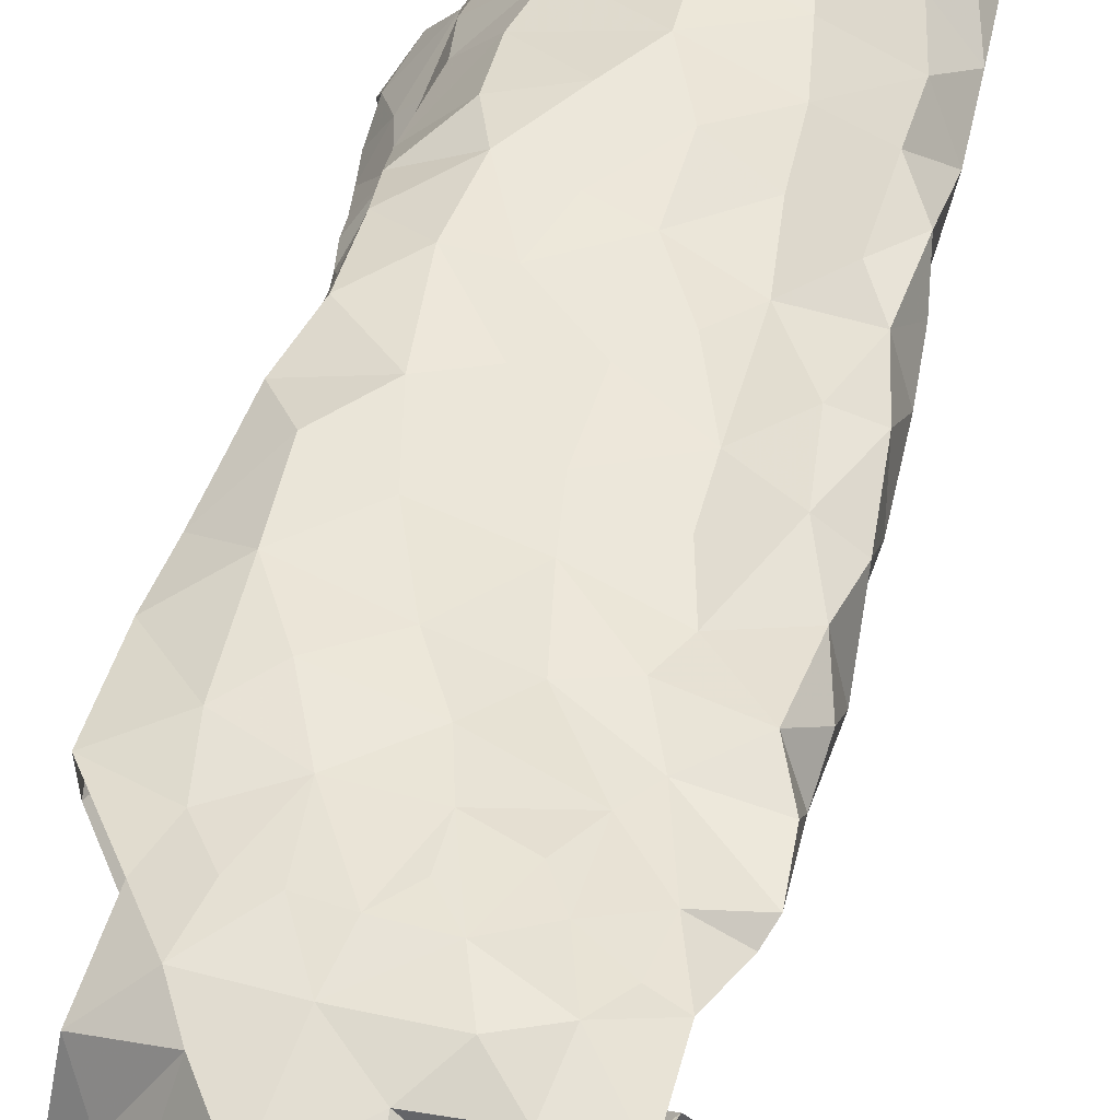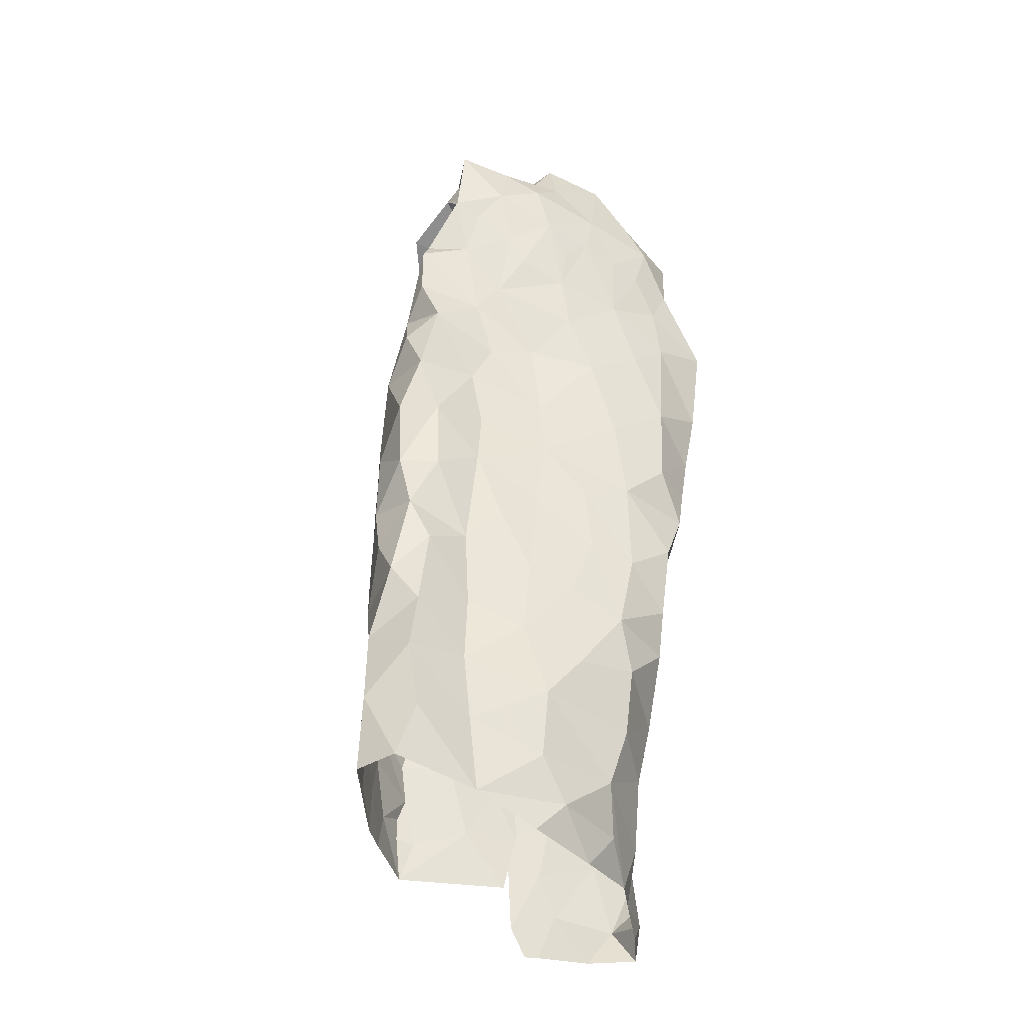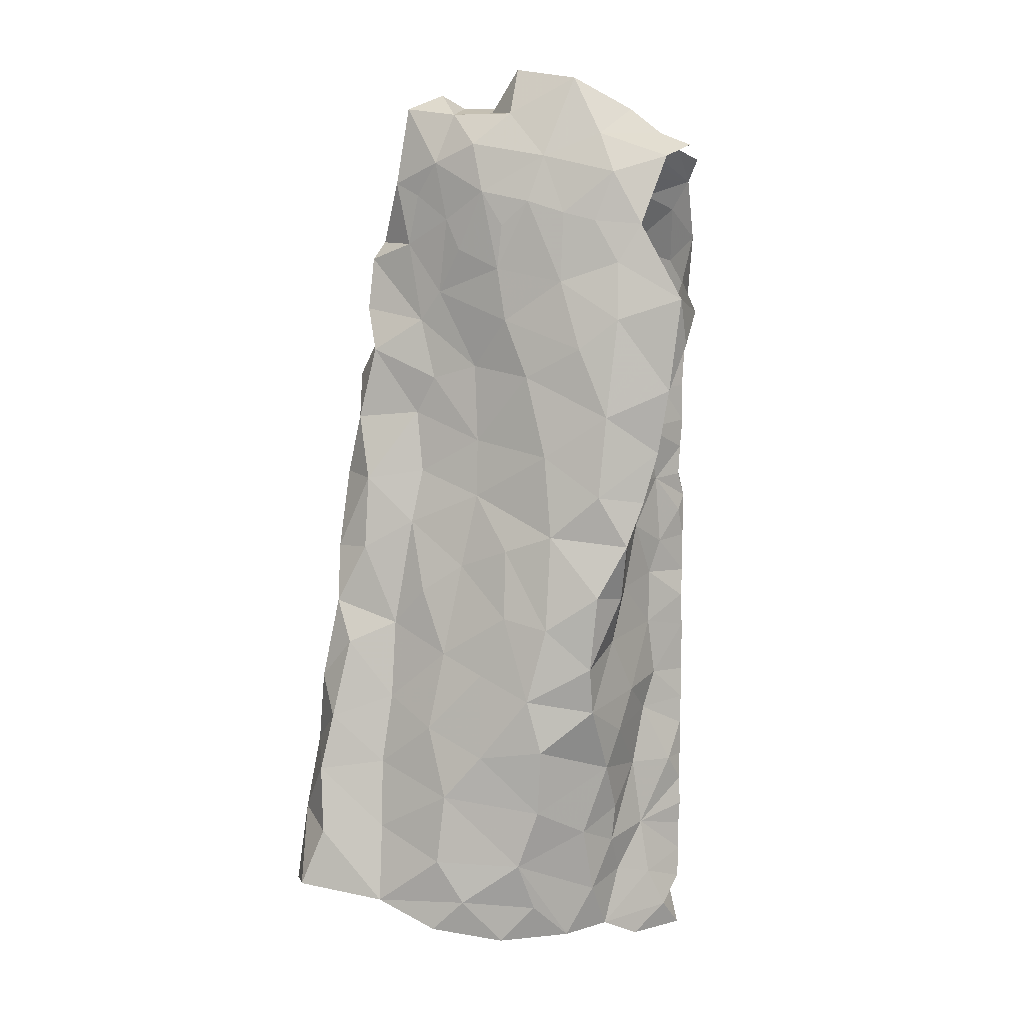
<metadata>
{"format":"obj","ext":"obj","renderer":"f3d","projection":"perspective","resolution":1024,"background":"white","views":[{"elev":44.7,"azim":-173.0,"up":"+Z"},{"elev":-33.0,"azim":-26.3,"up":"+Y"},{"elev":5.6,"azim":19.7,"up":"+Y"}]}
</metadata>
<code>
v -0.356 0.03546 -1.188
v -0.3608 0.07517 -1.186
v -0.3521 0.1152 -1.188
v -0.356 0.1504 -1.189
v -0.3503 0.1735 -1.189
v -0.3563 0.2384 -1.192
v -0.3356 0.2584 -1.183
v -0.3585 0.4164 -1.196
v -0.3548 0.5189 -1.193
v -0.2331 0.5134 -1.234
v -0.2295 0.3807 -1.201
v -0.2643 0.0312 -1.153
v -0.24 0.2503 -1.181
v -0.2342 0.6651 -1.263
v -0.3573 0.6701 -1.161
v -0.3364 0.6773 -1.178
v -0.2459 0.08804 -1.164
v -0.2326 0.4418 -1.213
v -0.2599 0.507 -1.205
v -0.3416 0.56 -1.193
v -0.3438 0.07063 -1.184
v -0.3084 0.6748 -1.181
v -0.2404 0.1719 -1.178
v -0.2726 0.2023 -1.178
v -0.2367 0.3092 -1.187
v -0.3082 0.4038 -1.183
v -0.2416 0.5921 -1.257
v -0.2636 0.5907 -1.221
v -0.2427 0.6857 -1.219
v -0.342 0.6181 -1.187
v -0.3005 0.08194 -1.16
v -0.2667 0.1329 -1.169
v -0.312 0.2039 -1.171
v -0.3145 0.1472 -1.167
v -0.2944 0.2762 -1.178
v -0.2626 0.3552 -1.187
v -0.265 0.4216 -1.194
v -0.2985 0.5561 -1.191
v -0.3158 0.3166 -1.178
v -0.3112 0.483 -1.187
v -0.2798 0.643 -1.196
v -0.07066 0.6394 -1.103
v -0.0866 0.6068 -1.107
v -0.09702 0.5732 -1.102
v -0.1112 0.5266 -1.1
v -0.1259 0.4543 -1.087
v -0.1413 0.3622 -1.103
v -0.1406 0.2195 -1.085
v -0.1476 0.1381 -1.095
v -0.1363 -0.004422 -1.132
v -0.1053 -0.004909 -1.185
v -0.1137 0.02082 -1.161
v -0.1054 0.04537 -1.185
v -0.1057 0.1014 -1.189
v -0.1051 0.2099 -1.189
v -0.1047 0.2668 -1.192
v -0.104 0.3462 -1.184
v -0.1035 0.4507 -1.189
v -0.1174 0.5625 -1.154
v -0.1347 0.4237 -1.12
v -0.117 0.5901 -1.143
v -0.1206 0.4049 -1.16
v -0.1603 0.01289 -1.102
v -0.1271 0.05814 -1.148
v -0.1518 0.1025 -1.097
v -0.1343 0.2314 -1.15
v -0.1259 0.2674 -1.16
v -0.1288 0.373 -1.15
v -0.1295 0.322 -1.15
v -0.1231 0.4698 -1.152
v -0.1294 0.4763 -1.107
v -0.1251 0.5229 -1.126
v -0.1517 0.0668 -1.12
v -0.1412 0.1755 -1.136
v -0.112 0.1743 -1.17
v -0.1346 0.111 -1.145
v -0.135 0.258 -1.109
v -0.3414 0.6722 -1.098
v -0.3643 0.6408 -1.095
v -0.3666 0.6184 -1.102
v -0.3942 0.5236 -1.118
v -0.4148 0.467 -1.137
v -0.4188 0.3848 -1.132
v -0.421 0.3386 -1.127
v -0.4365 0.1445 -1.089
v -0.4301 0.1198 -1.099
v -0.36 0.09551 -1.187
v -0.3588 0.1973 -1.193
v -0.3482 0.2192 -1.189
v -0.3584 0.2711 -1.193
v -0.3539 0.3008 -1.194
v -0.354 0.3231 -1.194
v -0.3578 0.3437 -1.196
v -0.3605 0.3619 -1.196
v -0.3563 0.3825 -1.195
v -0.3439 0.445 -1.193
v -0.348 0.4755 -1.194
v -0.3672 0.4873 -1.192
v -0.3607 0.5612 -1.186
v -0.3665 0.5947 -1.171
v -0.3485 0.6723 -1.126
v -0.3785 0.4649 -1.177
v -0.3453 0.6584 -1.113
v -0.4202 0.04135 -1.107
v -0.4115 0.09151 -1.125
v -0.3891 0.1713 -1.165
v -0.3863 0.5003 -1.138
v -0.3819 0.5493 -1.15
v -0.3992 0.04164 -1.137
v -0.3965 0.2672 -1.163
v -0.4187 0.2203 -1.128
v -0.391 0.3109 -1.172
v -0.3727 0.5683 -1.121
v -0.4127 0.4222 -1.144
v -0.3999 0.3613 -1.162
v -0.3833 0.08448 -1.166
v -0.3862 0.2188 -1.172
v -0.3794 0.4077 -1.185
v -0.3976 0.1312 -1.15
v -0.3572 0.6199 -1.128
v -0.1197 0.02741 -1.205
v -0.1053 0.07402 -1.189
v -0.1041 0.1234 -1.188
v -0.1053 0.1499 -1.19
v -0.1054 0.1768 -1.19
v -0.1045 0.2375 -1.19
v -0.1036 0.3144 -1.188
v -0.1048 0.3717 -1.193
v -0.1042 0.4089 -1.19
v -0.1061 0.4362 -1.18
v -0.1065 0.4736 -1.179
v -0.1052 0.5016 -1.181
v -0.1036 0.5292 -1.183
v -0.1114 0.626 -1.15
v -0.09101 0.6321 -1.126
v -0.3673 0.6182 -1.161
v -0.1719 0.8073 -1.168
v -0.08732 0.7931 -1.172
v -0.1201 0.7456 -1.198
v -0.1774 0.8236 -1.15
v -0.1571 0.8466 -1.116
v -0.1246 0.8242 -1.132
v -0.0863 0.8051 -1.137
v -0.1055 0.8031 -1.167
v -0.1002 0.7725 -1.186
v -0.1471 0.8147 -1.156
v -0.2162 -0.01186 -1.205
v -0.2309 0.01495 -1.205
v -0.2336 0.5284 -1.249
v -0.2205 0.7848 -1.186
v -0.1454 -0.005657 -1.209
v -0.2329 0.1126 -1.211
v -0.09824 0.6708 -1.158
v -0.2014 -0.01032 -1.205
v -0.2346 0.712 -1.246
v -0.09753 0.7162 -1.196
v -0.1035 0.6587 -1.2
v -0.2352 0.2688 -1.22
v -0.2335 0.1903 -1.216
v -0.2373 0.4305 -1.236
v -0.1994 0.07392 -1.206
v -0.1882 0.1237 -1.206
v -0.1496 0.7604 -1.201
v -0.1919 0.2408 -1.21
v -0.1978 0.2939 -1.213
v -0.1433 0.252 -1.209
v -0.115 0.3072 -1.203
v -0.1327 0.4248 -1.21
v -0.1038 0.5649 -1.181
v -0.1964 0.6051 -1.24
v -0.2217 0.6429 -1.262
v -0.1764 0.7099 -1.233
v -0.2041 0.7506 -1.212
v -0.1752 0.782 -1.184
v -0.1569 0.3193 -1.211
v -0.1383 0.1984 -1.209
v -0.1313 0.3723 -1.209
v -0.1562 0.4763 -1.216
v -0.1837 0.03311 -1.205
v -0.1896 0.1761 -1.208
v -0.1902 0.3808 -1.216
v -0.1859 0.5564 -1.227
v -0.1176 0.4901 -1.206
v -0.2325 0.3386 -1.223
v -0.1371 0.09269 -1.209
v -0.1357 0.5292 -1.214
v -0.2061 0.4884 -1.23
v -0.1022 0.6085 -1.185
v -0.1936 0.4338 -1.22
v -0.1257 0.6937 -1.212
v -0.1616 0.6405 -1.225
v -0.1383 0.1511 -1.209
v -0.1222 0.5883 -1.211
v -0.3363 0.7278 -1.2
v -0.3825 0.7692 -1.138
v -0.353 0.738 -1.187
v -0.3259 0.7219 -1.207
v -0.3505 0.7239 -1.159
v -0.3227 0.7823 -1.159
v -0.3355 0.8587 -1.098
v -0.3669 0.7955 -1.089
v -0.3415 0.8222 -1.13
v -0.3153 0.7402 -1.165
v -0.2878 0.7514 -1.139
v -0.3139 0.7345 -1.179
v -0.292 0.7055 -1.173
v -0.269 0.7566 -1.034
v -0.2486 0.7234 -1.034
v -0.1557 0.727 -1.043
v -0.1126 0.7234 -1.055
v -0.3691 0.7684 -1.057
v -0.2878 0.8475 -1.131
v -0.3448 0.7556 -1.053
v -0.3587 0.8424 -1.064
v -0.3172 0.8464 -1.113
v -0.3218 0.7865 -1.044
v -0.1126 0.816 -1.122
v -0.3078 0.8346 -1.059
v -0.1865 0.735 -1.039
v -0.0952 0.79 -1.082
v -0.2459 0.8774 -1.074
v -0.1392 0.7738 -1.049
v -0.1557 0.8116 -1.059
v -0.222 0.7464 -1.036
v -0.2801 0.8034 -1.039
v -0.2474 0.8333 -1.056
v -0.2086 0.7904 -1.044
v -0.1867 0.8674 -1.073
v -0.1397 0.8391 -1.11
v -0.277 0.8375 -1.085
v -0.4691 0.05347 -1.019
v -0.4383 0.06817 -1.081
v -0.3109 0.7308 -1.045
v -0.2779 0.05107 -0.9998
v -0.4014 0.694 -1.071
v -0.2448 0.00935 -1.02
v -0.1654 0.05643 -1.075
v -0.07237 0.6069 -1.074
v -0.1334 0.6866 -1.046
v -0.4179 0.1598 -1.122
v -0.4486 0.05817 -0.985
v -0.2964 0.7008 -1.042
v -0.1695 0.1187 -1.057
v -0.1457 0.3116 -1.076
v -0.3817 0.584 -1.104
v -0.309 0.02146 -0.9973
v -0.1308 0.4122 -1.078
v -0.1074 0.4536 -1.05
v -0.1885 0.6682 -1.036
v -0.1535 0.2458 -1.035
v -0.1994 0.2067 -1.01
v -0.1489 0.1838 -1.069
v -0.3667 0.04616 -0.9964
v -0.426 0.4768 -1.061
v -0.131 0.3578 -1.055
v -0.4363 0.09613 -1.086
v -0.4298 0.4009 -1.045
v -0.1677 0.6026 -1.031
v -0.2044 0.1441 -1.016
v -0.224 0.08907 -1.014
v -0.1878 0.01065 -1.06
v -0.2133 0.04317 -1.031
v -0.08402 0.5626 -1.056
v -0.4397 0.3522 -1.077
v -0.4072 0.613 -1.095
v -0.4163 0.5768 -1.073
v -0.4379 0.2515 -1.09
v -0.4211 0.5343 -1.106
v -0.409 0.5337 -1.051
v -0.2121 0.2577 -1.005
v -0.131 0.6314 -1.039
v -0.3566 0.7079 -1.059
v -0.3434 0.6317 -1.058
v -0.3214 0.6596 -1.053
v -0.3032 0.09166 -0.9945
v -0.07258 0.6508 -1.056
v -0.4314 0.2944 -1.105
v -0.4432 0.3041 -1.057
v -0.4418 0.2671 -1.028
v -0.4078 0.3054 -1.018
v -0.1533 0.2898 -1.025
v -0.1944 0.3283 -1.011
v -0.2536 0.6814 -1.035
v -0.09536 0.5019 -1.058
v -0.2007 0.4973 -1.025
v -0.1454 0.4592 -1.025
v -0.1396 0.5367 -1.03
v -0.462 0.1284 -1.028
v -0.3712 0.1847 -1.016
v -0.4327 0.1758 -1
v -0.4268 0.1131 -0.9913
v -0.3689 0.12 -1.008
v -0.2961 0.1576 -0.9967
v -0.4355 0.188 -1.095
v -0.4309 0.4286 -1.095
v -0.4248 0.346 -1.029
v -0.3636 0.3254 -1.034
v -0.3956 0.4017 -1.031
v -0.3402 0.4798 -1.051
v -0.3482 0.4283 -1.042
v -0.3947 0.4716 -1.038
v -0.3915 0.6019 -1.051
v -0.2596 0.199 -1.001
v -0.4543 0.1976 -1.043
v -0.1201 0.411 -1.037
v -0.145 0.3612 -1.022
v -0.4222 0.2295 -1.007
v -0.3644 0.2511 -1.025
v -0.2776 0.512 -1.044
v -0.2763 0.4571 -1.038
v -0.3482 0.5387 -1.057
v -0.316 0.2248 -1.006
v -0.2455 0.6309 -1.035
v -0.3279 0.5737 -1.054
v -0.2381 0.3381 -1.012
v -0.3304 0.3604 -1.027
v -0.2895 0.3866 -1.029
v -0.2399 0.4037 -1.02
v -0.3038 0.299 -1.016
v -0.2219 0.5752 -1.032
v -0.2827 0.5856 -1.05
v -0.1922 0.4194 -1.019
v -0.2622 0.2806 -1.009
v -0.3921 0.711 -1.079
v -0.4045 0.6436 -1.065
f 94 26 39
f 34 4 5
f 24 23 32
f 20 9 99
f 38 20 30
f 28 27 10
f 21 2 87
f 31 1 21
f 30 15 16
f 39 91 92
f 19 10 18
f 40 20 38
f 41 22 206
f 100 136 30
f 101 15 120
f 39 90 91
f 39 92 93
f 26 95 8
f 206 29 41
f 21 3 31
f 12 1 31
f 15 30 136
f 15 136 120
f 32 23 17
f 7 89 6
f 39 7 90
f 39 93 94
f 96 26 8
f 97 40 96
f 40 9 20
f 30 99 100
f 14 27 28
f 3 21 87
f 30 16 22
f 17 12 31
f 4 34 3
f 31 3 34
f 88 89 33
f 33 35 24
f 24 35 13
f 7 39 35
f 35 25 13
f 35 39 36
f 36 25 35
f 11 25 36
f 11 36 37
f 36 39 26
f 26 94 95
f 18 11 37
f 9 97 98
f 9 40 97
f 30 20 99
f 28 29 14
f 31 32 17
f 34 5 88
f 88 33 34
f 24 34 33
f 24 13 23
f 28 19 38
f 29 28 41
f 30 22 41
f 34 32 31
f 24 32 34
f 26 96 40
f 37 26 40
f 18 37 19
f 37 36 26
f 19 28 10
f 40 19 37
f 30 41 38
f 40 38 19
f 28 38 41
f 7 33 89
f 35 33 7
f 43 134 135
f 64 53 122
f 42 43 135
f 76 122 54
f 69 244 77
f 62 68 128
f 47 60 247
f 66 55 126
f 247 60 46
f 57 69 127
f 125 75 124
f 67 126 56
f 70 131 132
f 134 43 61
f 72 59 61
f 72 45 71
f 130 70 62
f 72 133 59
f 43 44 61
f 61 44 72
f 76 123 124
f 65 237 73
f 76 65 73
f 76 54 123
f 66 75 55
f 75 66 74
f 48 74 66
f 66 77 48
f 67 56 127
f 244 69 47
f 128 68 57
f 130 62 129
f 70 58 131
f 70 130 58
f 132 133 72
f 45 72 44
f 51 52 50
f 64 52 53
f 50 52 63
f 52 64 63
f 49 65 74
f 48 252 74
f 67 66 126
f 68 69 57
f 67 127 69
f 72 70 132
f 60 71 46
f 71 60 70
f 64 73 63
f 73 237 63
f 73 64 76
f 75 76 124
f 74 65 76
f 76 64 122
f 49 74 252
f 60 68 62
f 70 60 62
f 71 70 72
f 75 74 76
f 67 77 66
f 68 47 69
f 68 60 47
f 77 67 69
f 116 87 2
f 116 3 87
f 88 117 89
f 110 277 112
f 112 91 90
f 115 93 112
f 89 117 6
f 103 120 80
f 8 95 118
f 97 96 102
f 108 136 100
f 108 100 99
f 113 245 120
f 108 120 136
f 95 94 118
f 256 105 232
f 79 78 103
f 102 98 97
f 82 81 107
f 112 92 91
f 80 79 103
f 115 84 83
f 245 80 120
f 120 103 101
f 104 232 105
f 105 256 86
f 119 86 85
f 4 3 106
f 5 4 106
f 267 110 111
f 110 90 6
f 90 110 112
f 110 267 277
f 82 107 102
f 102 96 118
f 118 96 8
f 102 108 98
f 9 108 99
f 9 98 108
f 81 113 108
f 1 116 2
f 104 105 109
f 119 105 86
f 106 88 5
f 117 110 6
f 277 84 112
f 112 93 92
f 118 94 115
f 112 84 115
f 118 114 102
f 107 81 108
f 108 113 120
f 119 116 105
f 1 109 116
f 116 119 3
f 106 3 119
f 240 119 85
f 115 83 114
f 93 115 94
f 115 114 118
f 102 107 108
f 116 109 105
f 106 117 88
f 294 111 106
f 106 119 240
f 294 106 240
f 111 117 106
f 110 117 111
f 114 82 102
f 129 62 128
f 167 127 56
f 59 133 169
f 121 53 52
f 52 51 121
f 55 75 125
f 90 7 6
f 2 21 1
f 103 78 101
f 144 145 146
f 139 145 156
f 138 145 144
f 144 142 217
f 142 144 146
f 140 141 146
f 146 229 142
f 145 137 146
f 229 146 141
f 137 140 146
f 145 139 163
f 143 144 217
f 137 145 174
f 174 145 163
f 126 55 176
f 126 176 166
f 163 139 172
f 129 128 177
f 134 157 153
f 135 153 42
f 183 131 58
f 154 179 151
f 154 148 179
f 150 173 155
f 165 158 184
f 160 181 184
f 137 174 150
f 150 140 137
f 166 164 175
f 176 55 125
f 133 132 183
f 53 121 122
f 51 151 121
f 185 192 123
f 122 185 54
f 188 134 61
f 187 189 160
f 190 139 156
f 148 154 147
f 167 177 127
f 167 56 166
f 166 56 126
f 129 177 168
f 177 57 127
f 183 58 168
f 187 160 149
f 151 179 121
f 192 124 123
f 170 182 149
f 157 156 153
f 134 153 135
f 134 188 157
f 148 161 179
f 174 163 173
f 164 158 165
f 159 158 164
f 175 167 166
f 159 164 180
f 180 162 159
f 128 57 177
f 58 130 129
f 132 131 183
f 54 185 123
f 192 125 124
f 125 192 176
f 152 161 148
f 149 171 170
f 181 175 184
f 164 165 175
f 168 189 178
f 177 181 168
f 58 129 168
f 181 160 189
f 162 152 159
f 59 188 61
f 188 59 169
f 170 171 191
f 172 139 190
f 191 172 190
f 172 173 163
f 173 172 155
f 175 177 167
f 183 168 178
f 172 191 171
f 171 155 172
f 186 193 133
f 156 157 190
f 176 180 164
f 168 181 189
f 185 161 162
f 152 162 161
f 191 157 193
f 193 182 191
f 178 182 186
f 179 161 185
f 164 166 176
f 180 176 192
f 175 181 177
f 121 179 185
f 175 165 184
f 192 185 162
f 122 121 185
f 187 149 182
f 178 186 183
f 187 182 178
f 187 178 189
f 150 174 173
f 190 157 191
f 186 133 183
f 182 193 186
f 170 191 182
f 192 162 180
f 193 157 188
f 169 193 188
f 133 193 169
f 206 203 204
f 196 194 197
f 197 14 205
f 29 206 204
f 195 201 212
f 201 215 212
f 201 202 200
f 215 201 200
f 78 198 101
f 16 206 22
f 199 203 198
f 202 201 204
f 201 195 204
f 198 15 101
f 206 16 203
f 15 203 16
f 202 204 199
f 14 29 205
f 203 15 198
f 204 203 199
f 195 205 204
f 29 204 205
f 196 205 195
f 197 205 196
f 213 216 211
f 211 216 214
f 224 207 208
f 222 210 220
f 143 217 220
f 214 200 202
f 218 214 216
f 223 217 229
f 229 141 228
f 212 215 230
f 215 200 218
f 215 218 230
f 221 212 230
f 216 213 233
f 207 216 233
f 209 210 222
f 209 222 219
f 223 220 217
f 218 225 226
f 225 218 216
f 225 216 207
f 228 223 229
f 219 227 224
f 227 222 223
f 226 228 221
f 223 228 227
f 200 214 218
f 230 218 226
f 222 227 219
f 226 221 230
f 225 227 226
f 226 227 228
f 217 142 229
f 225 207 227
f 227 207 224
f 220 223 222
f 259 252 251
f 268 81 82
f 231 232 104
f 295 82 114
f 81 268 245
f 265 235 79
f 253 292 291
f 264 83 84
f 238 42 276
f 252 250 251
f 243 65 49
f 210 209 239
f 45 284 71
f 42 238 43
f 274 233 272
f 211 324 272
f 236 234 246
f 236 261 262
f 239 276 210
f 264 84 277
f 81 245 113
f 283 208 207
f 233 213 272
f 262 234 236
f 48 77 250
f 243 237 65
f 209 249 239
f 85 86 256
f 295 114 83
f 272 324 235
f 243 49 252
f 284 45 263
f 238 263 44
f 271 276 239
f 294 240 85
f 82 295 254
f 268 82 254
f 250 77 244
f 48 250 252
f 209 219 249
f 80 265 79
f 245 265 80
f 233 242 207
f 246 234 253
f 260 243 259
f 263 45 44
f 44 43 238
f 278 277 267
f 295 83 264
f 244 281 250
f 255 47 247
f 305 247 248
f 245 268 265
f 237 260 261
f 304 111 294
f 241 291 288
f 264 257 295
f 255 244 47
f 306 255 305
f 247 46 248
f 224 249 219
f 262 260 234
f 46 284 248
f 256 232 231
f 264 296 257
f 247 305 255
f 313 258 249
f 271 239 249
f 250 281 270
f 243 252 259
f 284 46 71
f 256 288 85
f 304 294 85
f 231 241 288
f 256 231 288
f 281 244 255
f 254 269 268
f 257 296 298
f 283 313 249
f 251 250 270
f 269 266 268
f 303 259 251
f 249 258 271
f 303 293 259
f 272 213 211
f 260 237 243
f 237 261 63
f 260 262 261
f 267 111 304
f 238 276 263
f 263 276 271
f 263 271 287
f 278 296 264
f 265 268 266
f 265 266 302
f 302 325 265
f 85 288 304
f 288 291 290
f 288 290 304
f 253 291 241
f 306 305 322
f 283 249 224
f 271 258 287
f 272 273 274
f 302 273 325
f 272 235 273
f 325 273 235
f 293 260 259
f 260 293 275
f 260 275 234
f 292 253 275
f 277 278 264
f 296 278 279
f 279 278 267
f 279 280 296
f 304 279 267
f 270 282 315
f 281 255 306
f 282 281 306
f 282 270 281
f 266 269 302
f 269 311 302
f 273 302 314
f 283 224 208
f 263 287 284
f 248 284 286
f 285 286 287
f 287 286 284
f 304 290 307
f 289 307 290
f 289 290 292
f 290 291 292
f 234 275 253
f 293 289 292
f 275 293 292
f 295 257 254
f 254 257 301
f 301 257 298
f 298 300 301
f 280 297 296
f 297 298 296
f 269 254 301
f 299 301 300
f 269 301 311
f 301 299 311
f 311 299 309
f 270 315 323
f 270 303 251
f 274 242 233
f 303 312 293
f 312 303 323
f 270 323 303
f 308 312 319
f 274 283 242
f 320 258 313
f 283 274 313
f 321 313 274
f 321 274 273
f 320 313 321
f 283 207 242
f 286 322 305
f 248 286 305
f 322 282 306
f 285 287 320
f 320 287 258
f 320 309 285
f 307 289 308
f 307 280 279
f 289 293 312
f 299 310 309
f 299 300 310
f 310 300 317
f 314 311 309
f 319 323 315
f 308 289 312
f 279 304 307
f 314 302 311
f 314 321 273
f 285 322 286
f 318 282 322
f 315 282 318
f 300 298 297
f 317 319 315
f 300 297 316
f 316 317 300
f 317 315 318
f 317 316 319
f 316 297 319
f 297 280 308
f 297 308 319
f 317 318 310
f 308 280 307
f 309 320 321
f 285 309 310
f 322 310 318
f 285 310 322
f 314 309 321
f 324 78 79
f 235 324 79
f 265 325 235
f 319 312 323

</code>
